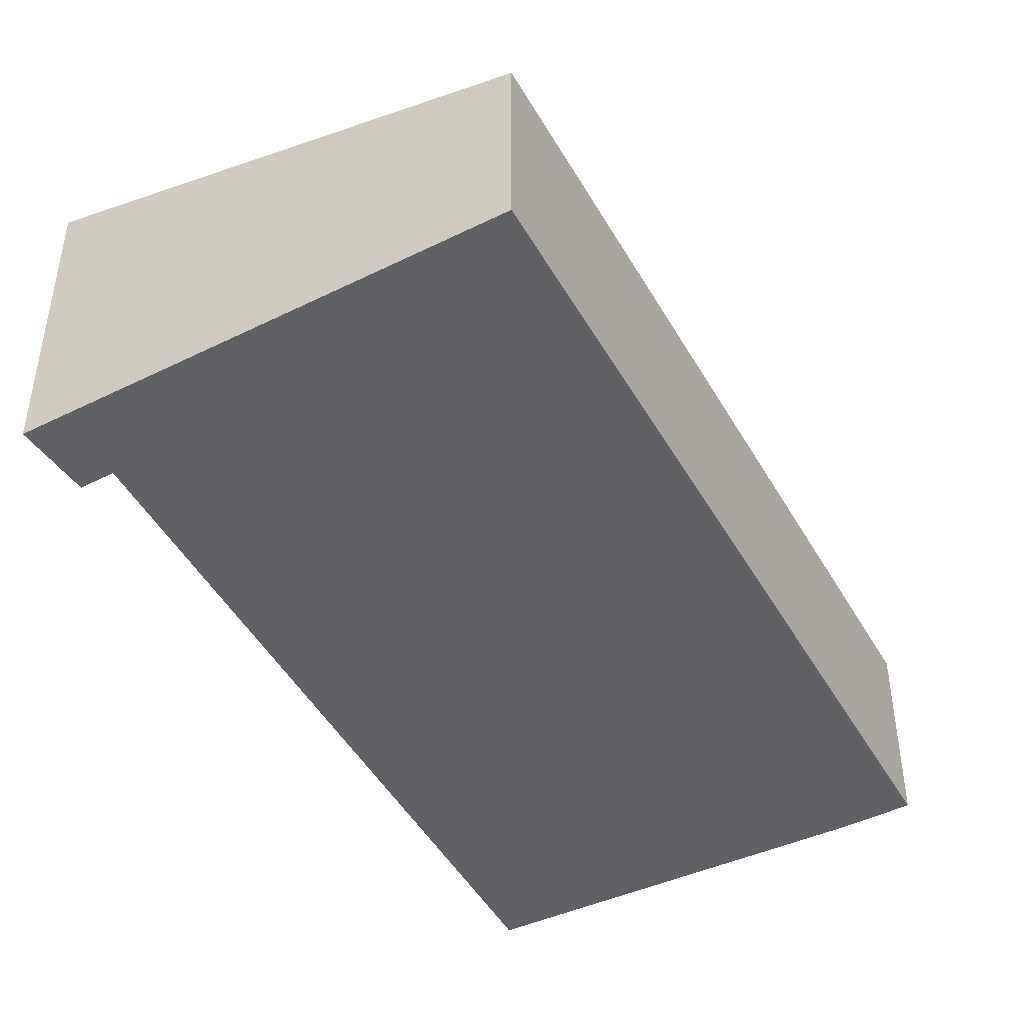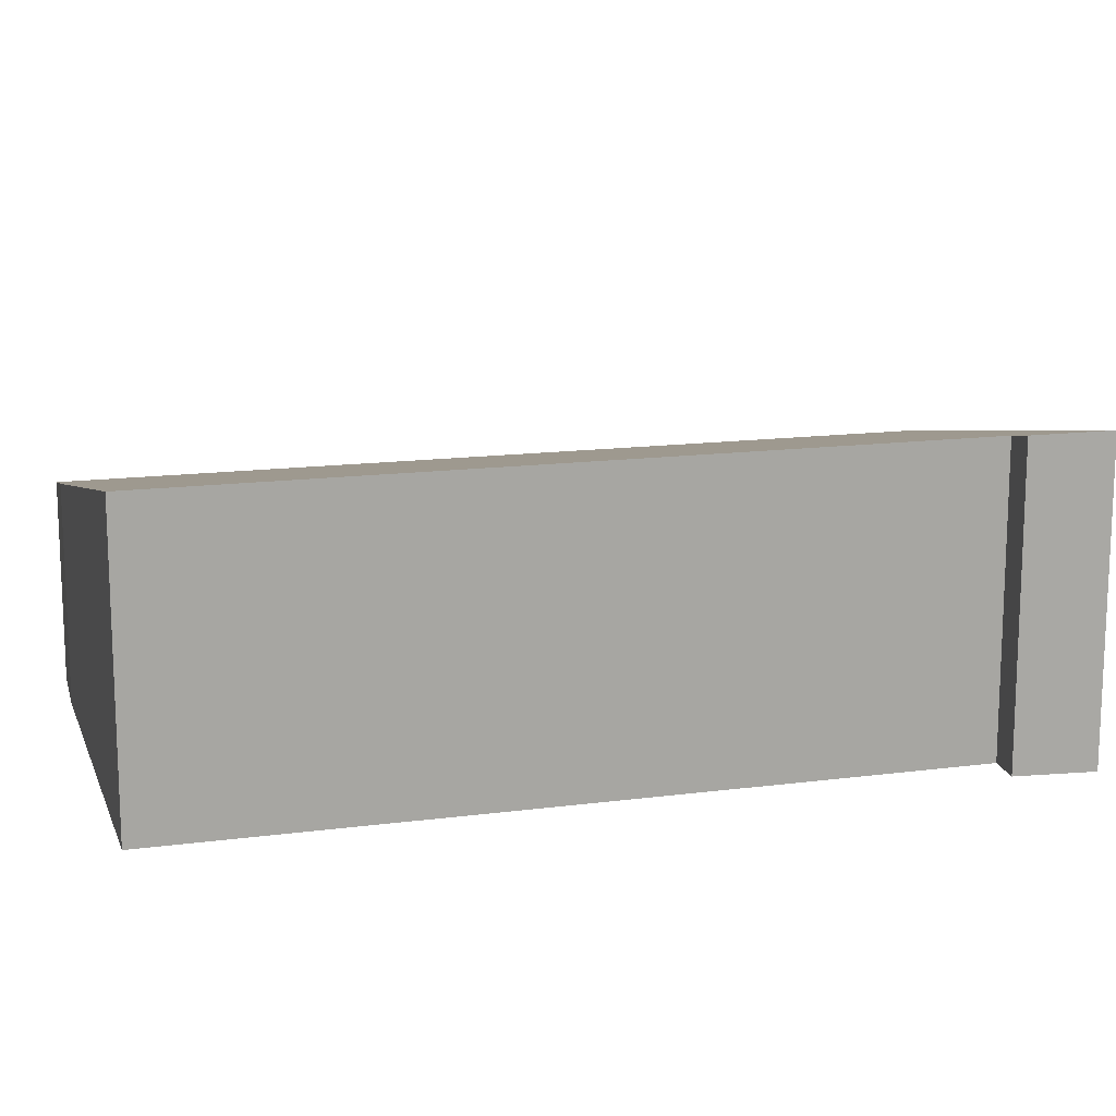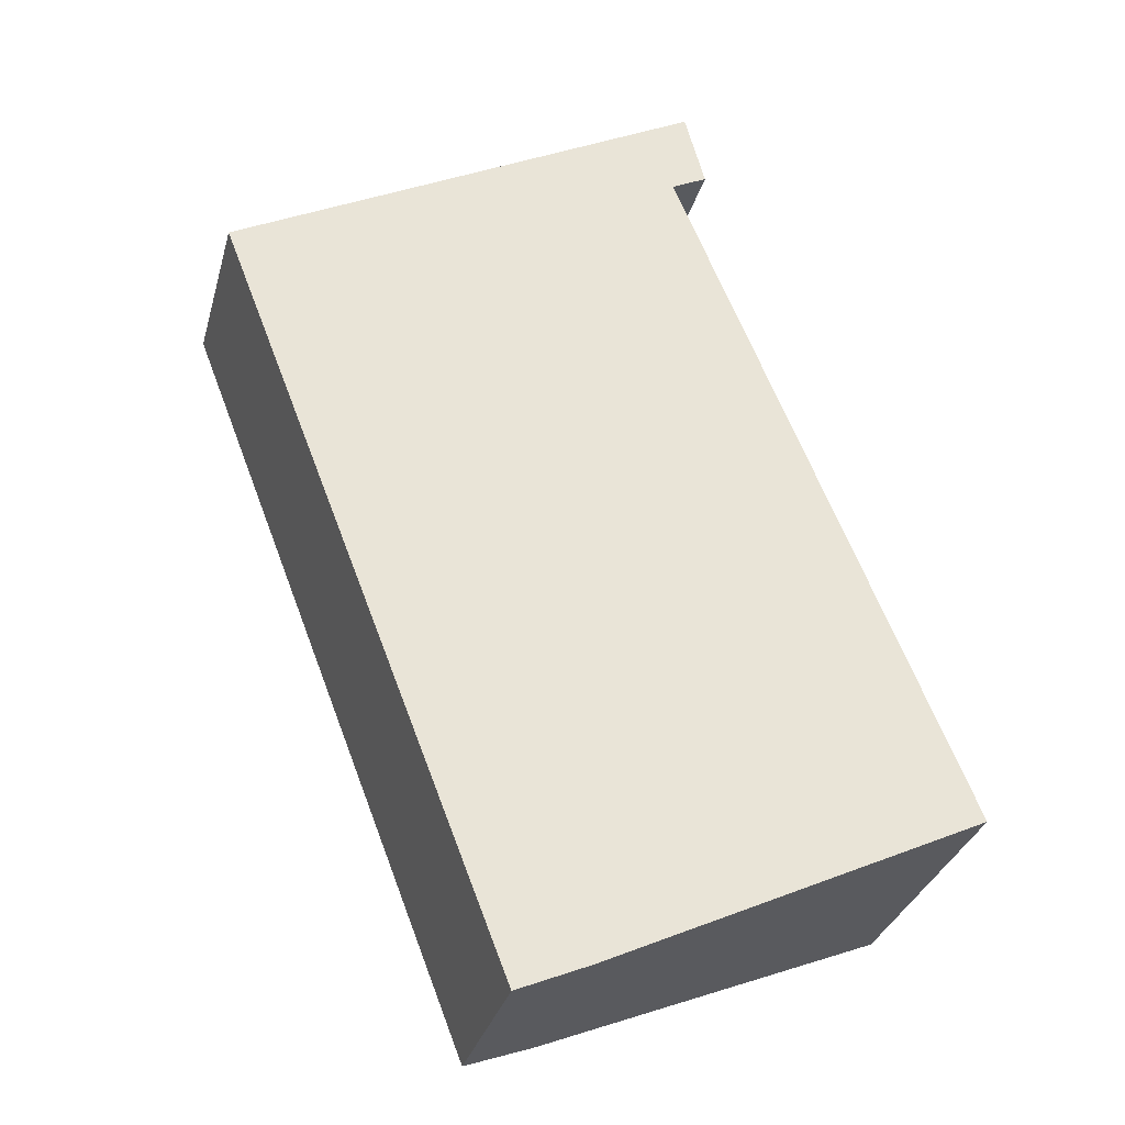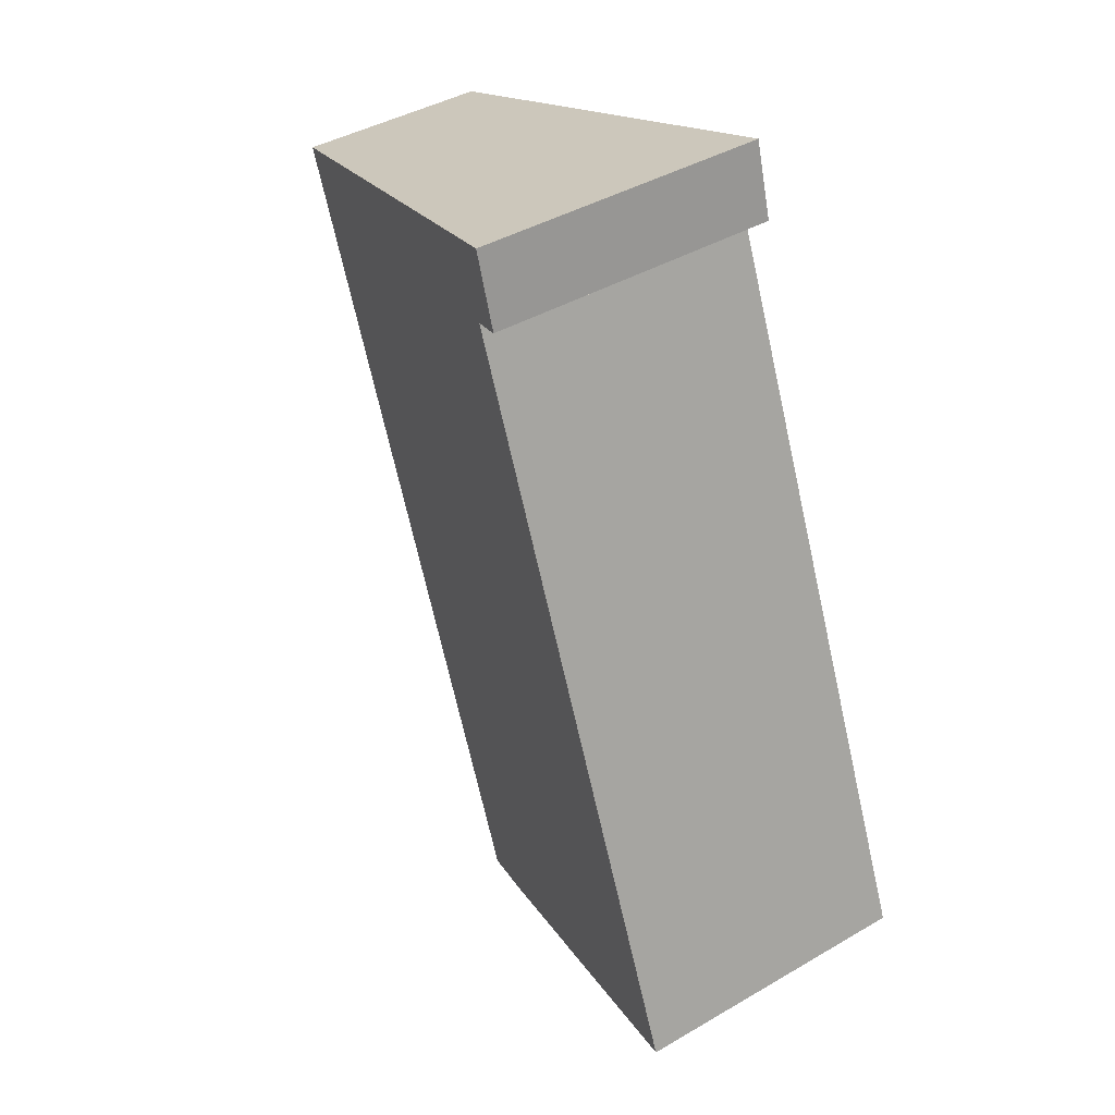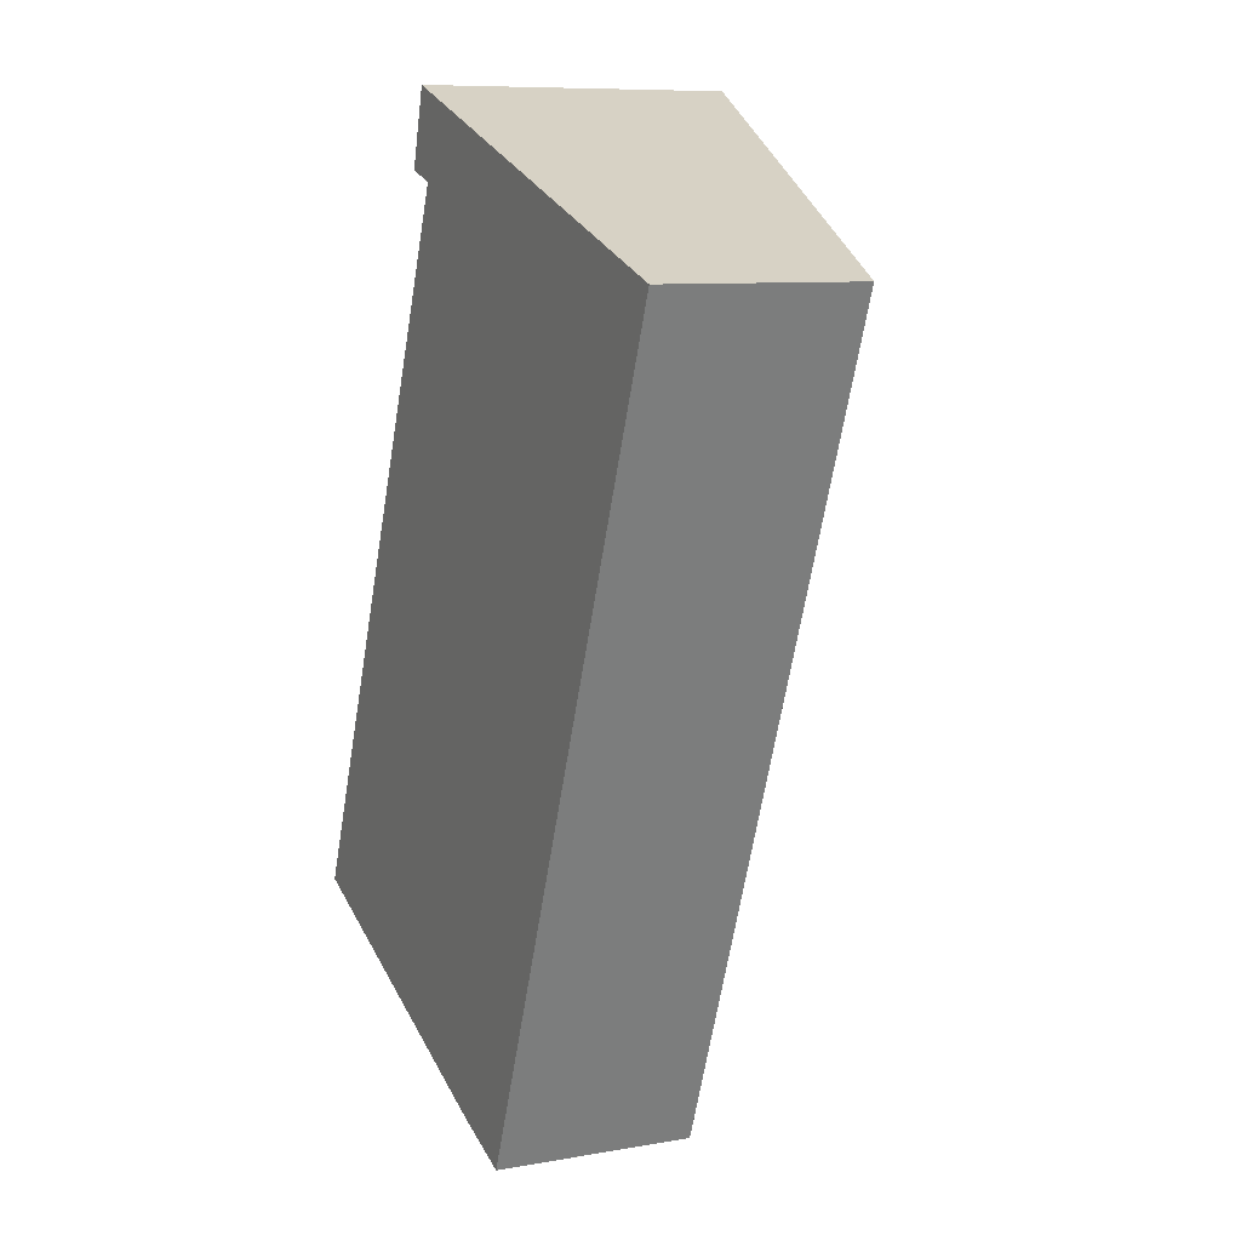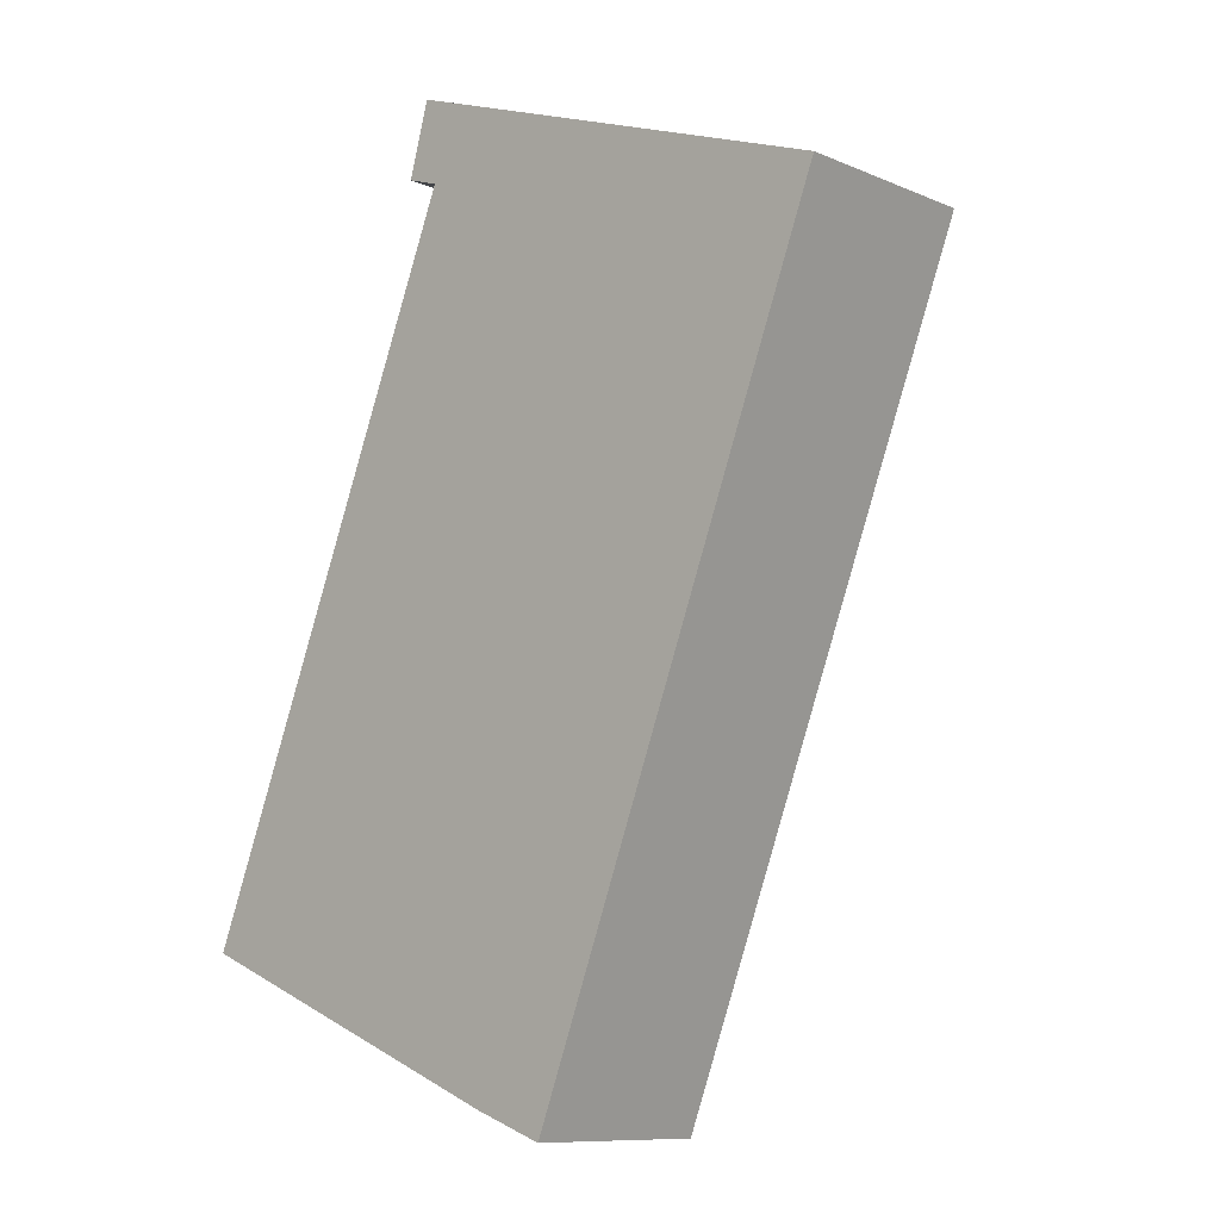
<metadata>
{"format":"obj","ext":"obj","renderer":"f3d","projection":"perspective","resolution":1024,"background":"white","views":[{"elev":-46.0,"azim":49.4,"up":"+Y"},{"elev":15.4,"azim":-83.7,"up":"+Y"},{"elev":-32.1,"azim":165.1,"up":"+Z"},{"elev":40.7,"azim":-125.6,"up":"+Z"},{"elev":8.8,"azim":64.5,"up":"+Z"},{"elev":-10.0,"azim":42.9,"up":"+Z"}]}
</metadata>
<code>
v  0 3.592 2.199e-16
v  3.456 3.565 8.572
v  4.302 2.571 -1.758
v  8.924 2.369 7.606
v  5.168 2.369 -2.072
v  3.306 3.679 9.62
v  3.051 3.659 8.713
v  3.306 -5.891e-16 9.62
v  3.051 -5.335e-16 8.713
v  0 0 0
v  3.456 -5.249e-16 8.572
v  8.924 -4.657e-16 7.606
v  5.168 1.269e-16 -2.072
v  4.302 1.076e-16 -1.758
g defaultobject
f 1 2 3
f 3 4 5
f 4 3 2
f 4 2 6
f 6 2 7
f 7 8 6
f 8 7 9
f 10 2 1
f 2 10 11
f 8 4 6
f 4 8 12
f 12 5 4
f 5 12 13
f 5 14 3
f 14 5 13
f 3 10 1
f 10 3 14
f 2 9 7
f 9 2 11
f 8 13 12
f 13 8 11
f 13 11 14
f 11 8 9
f 10 14 11

</code>
